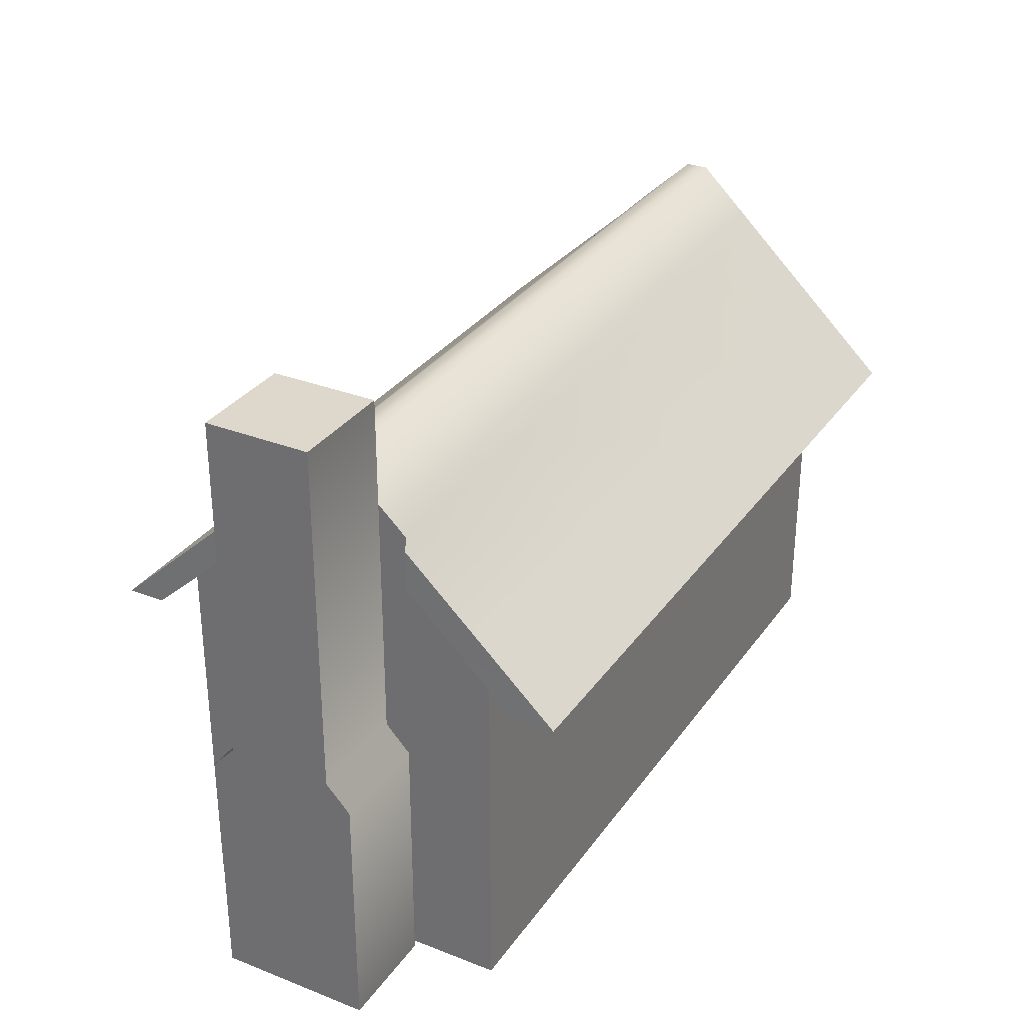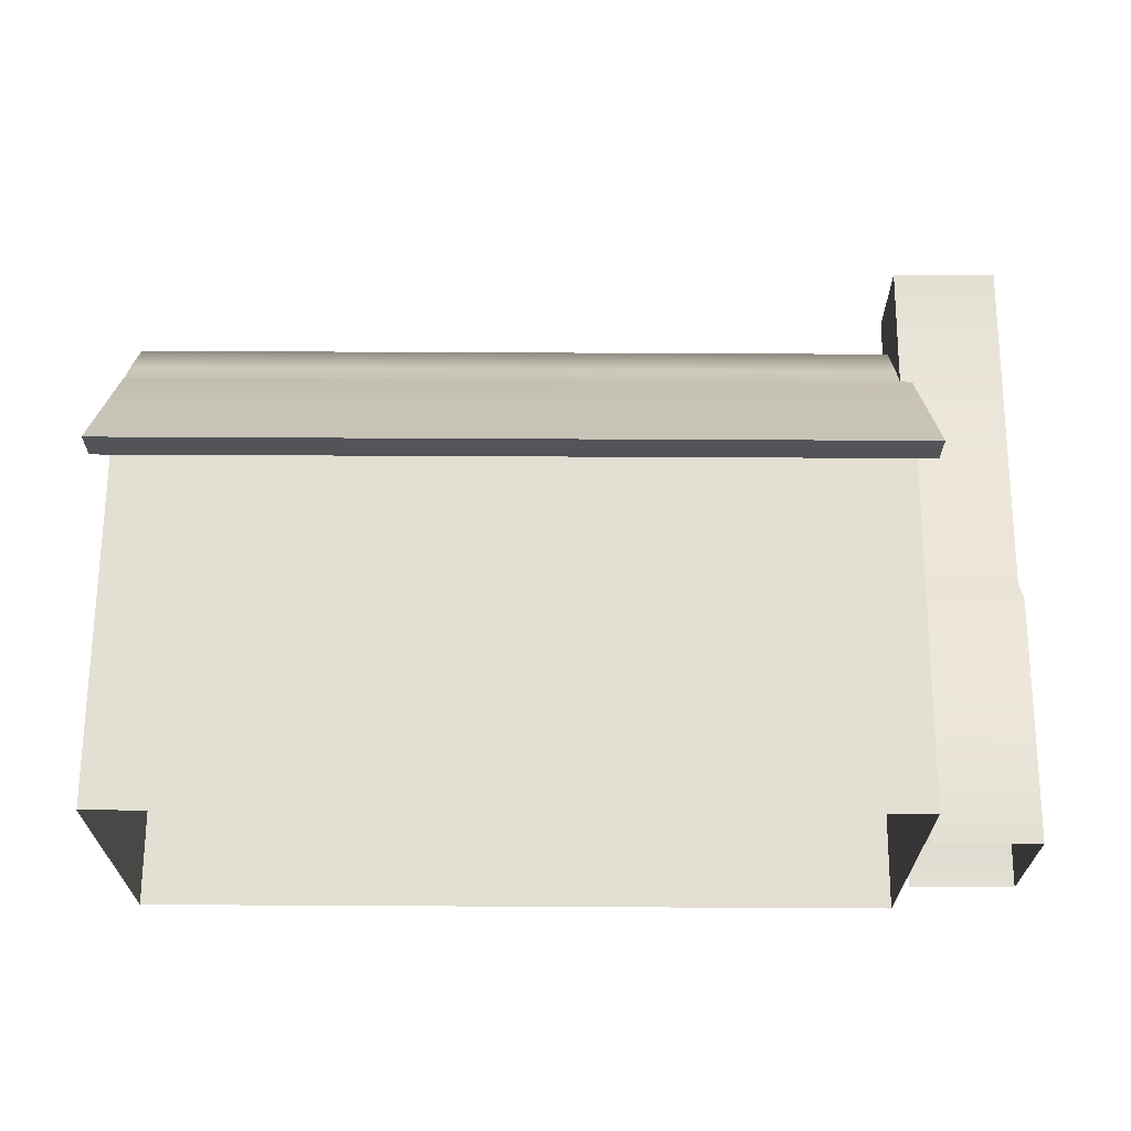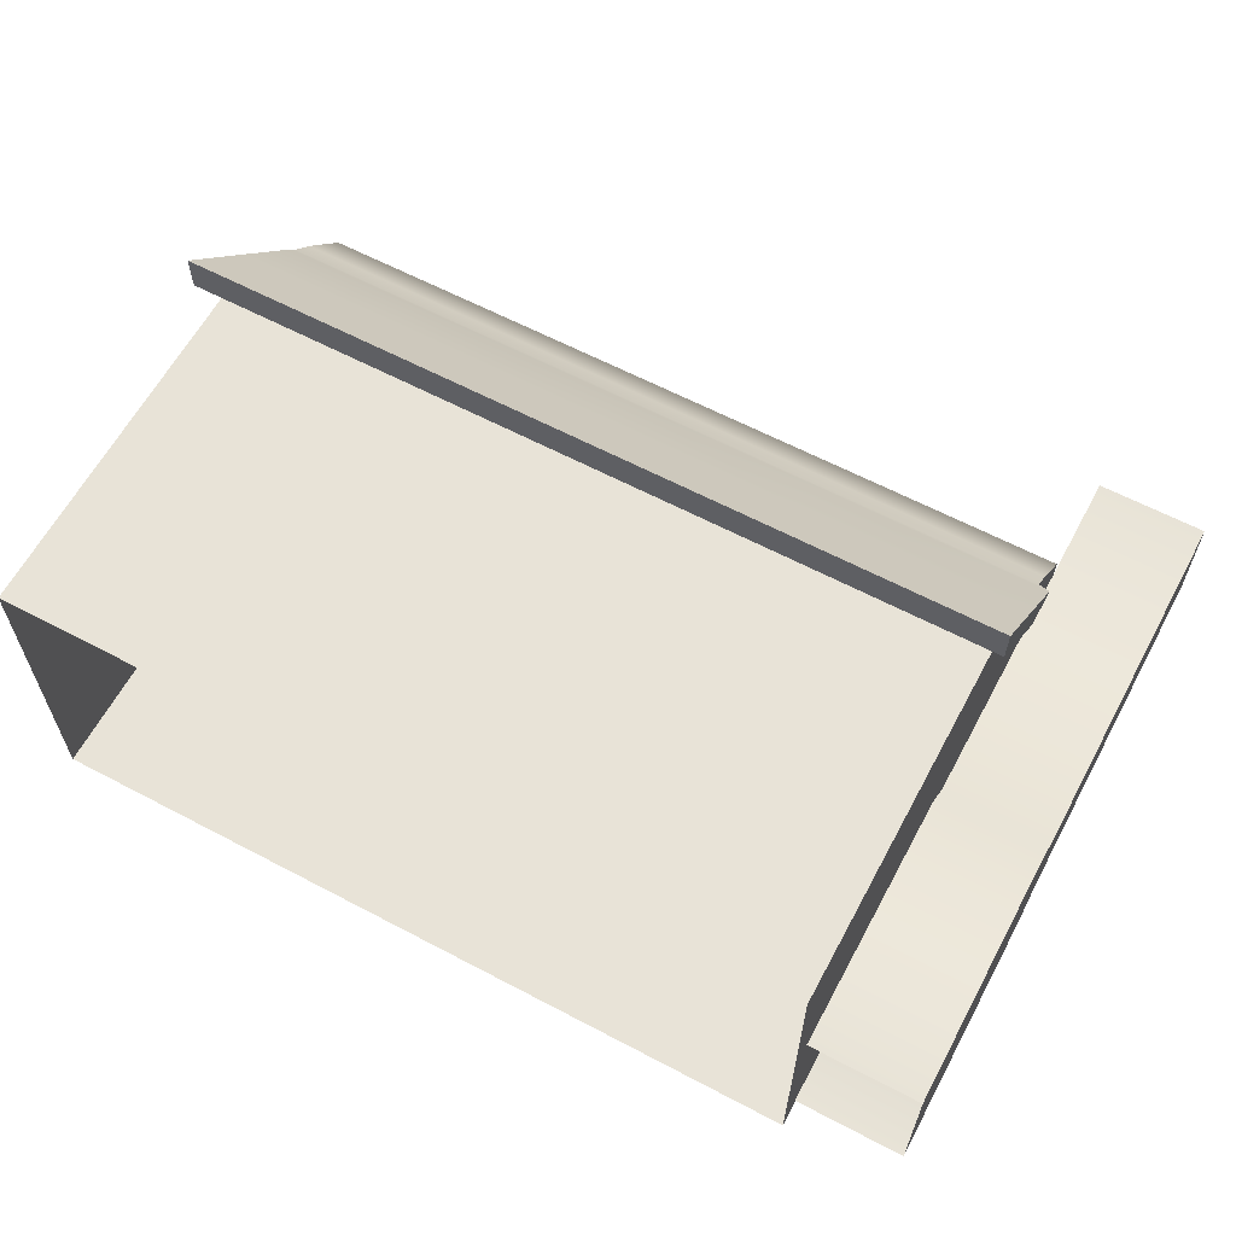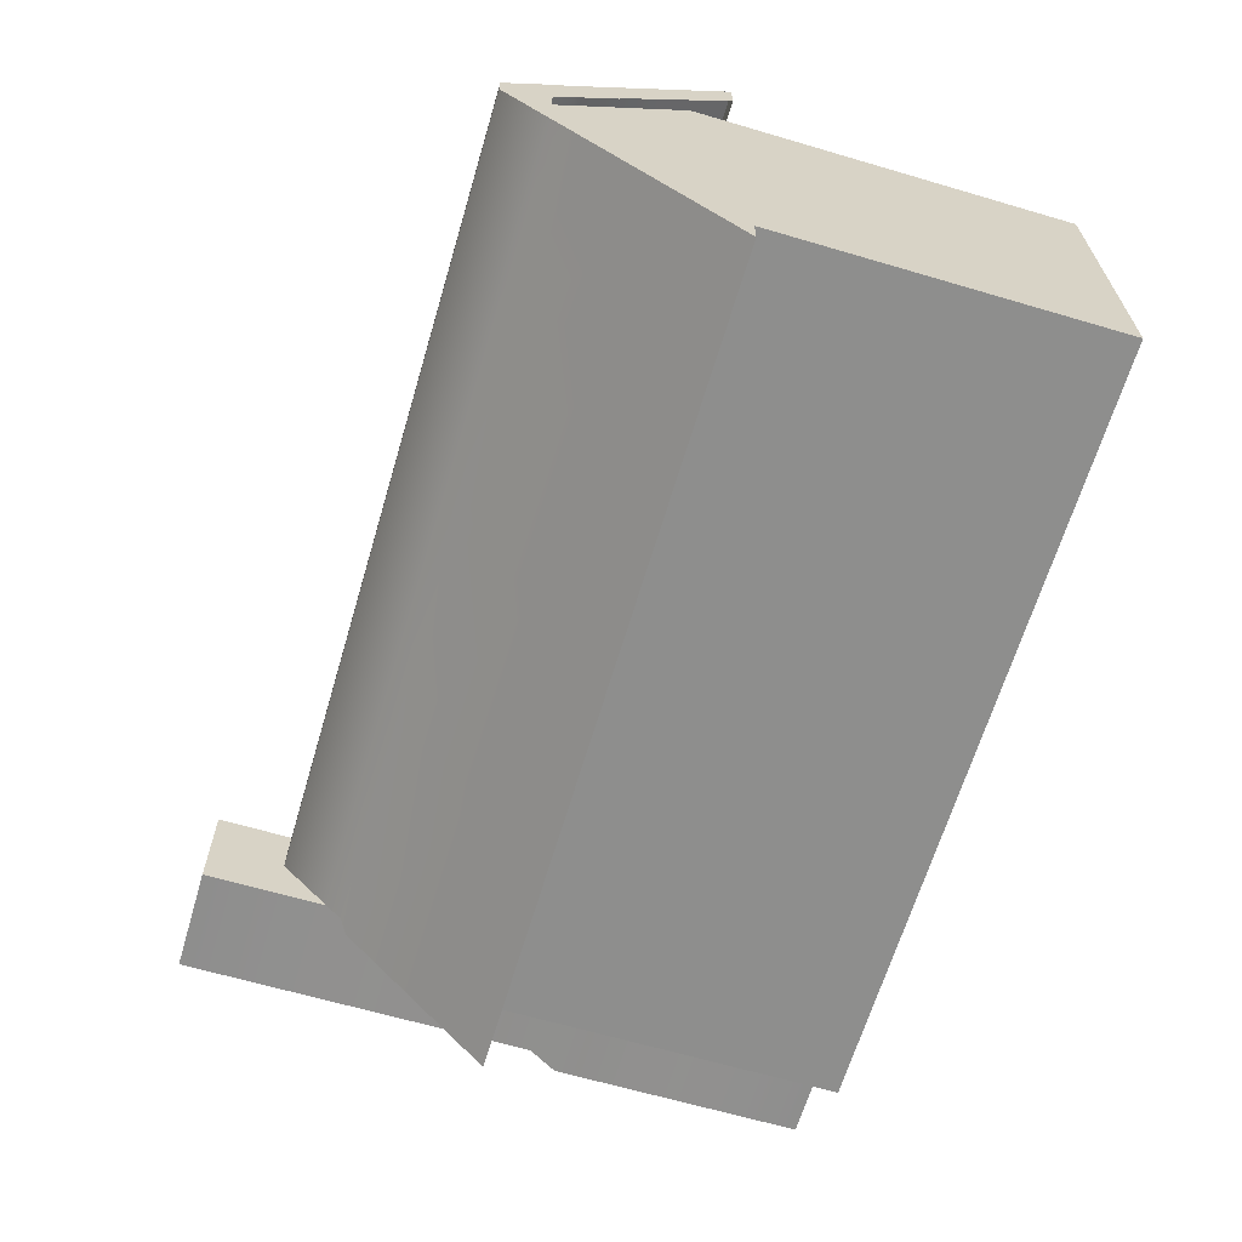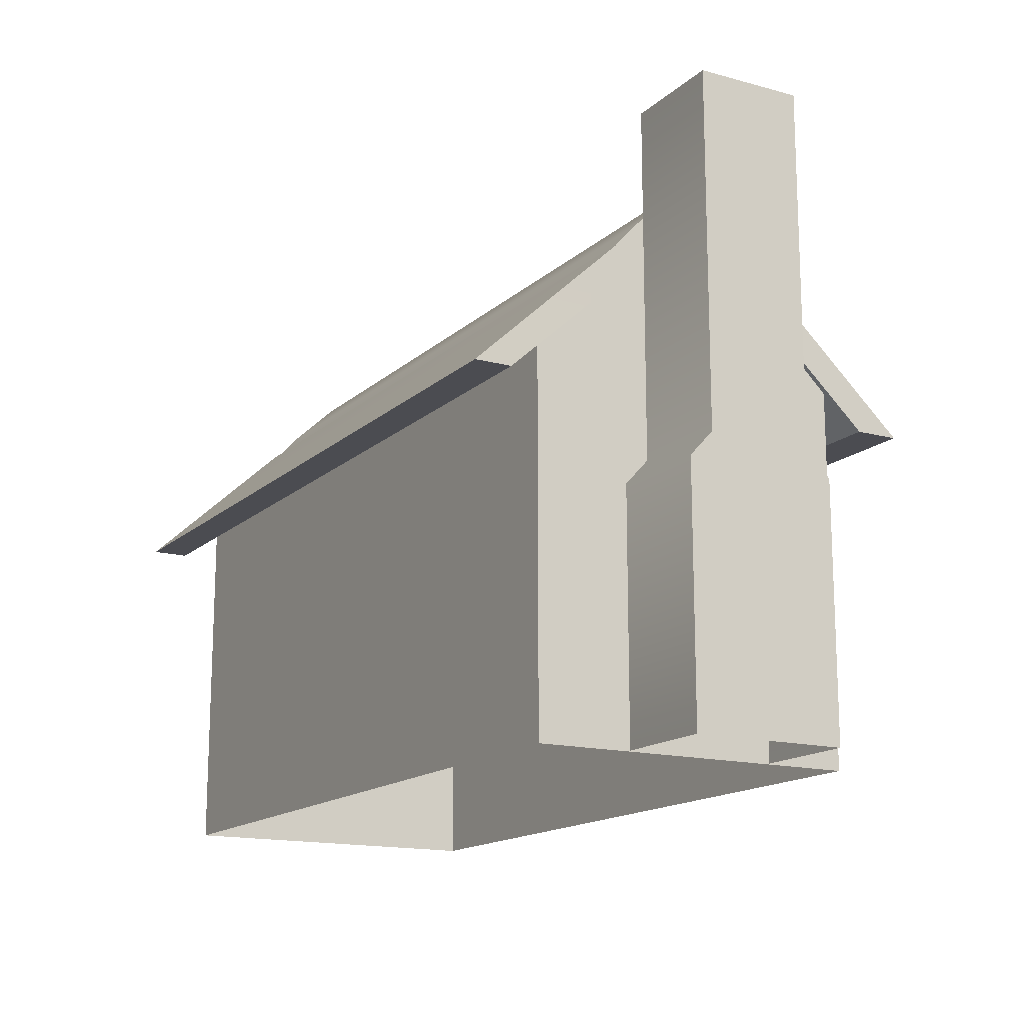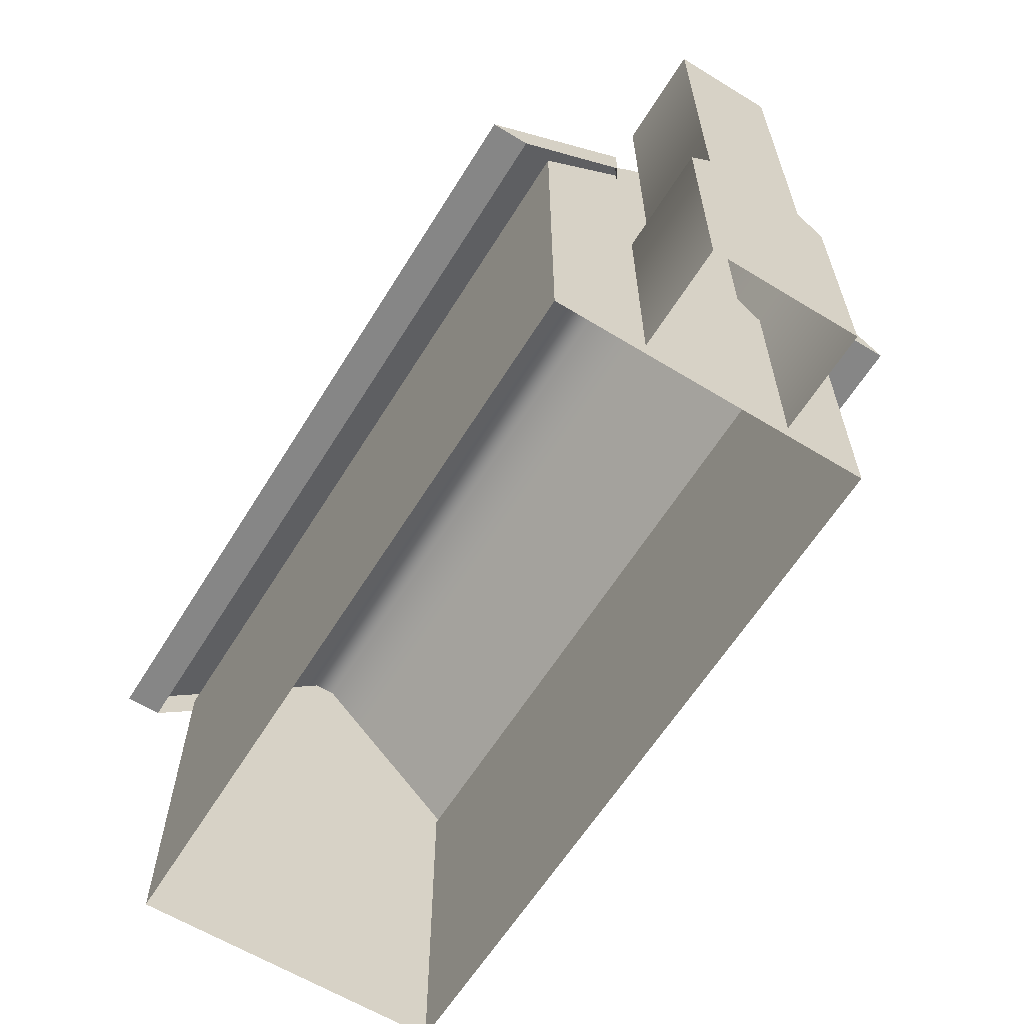
<metadata>
{"format":"obj","ext":"obj","renderer":"f3d","projection":"perspective","resolution":1024,"background":"white","views":[{"elev":31.3,"azim":119.1,"up":"+Y"},{"elev":66.7,"azim":0.3,"up":"+Z"},{"elev":61.9,"azim":28.2,"up":"+Z"},{"elev":-64.8,"azim":-106.5,"up":"+Z"},{"elev":-15.4,"azim":60.3,"up":"+Y"},{"elev":-62.0,"azim":58.2,"up":"+Y"}]}
</metadata>
<code>
g mesh01
v 382.7 4.595 168.8
v 382.7 4.595 -166.9
v 382.7 387.5 168.8
v 382.7 387.5 -166.9
v -406.9 4.595 168.8
v -406.9 4.595 -166.9
v -406.9 387.5 168.8
v -406.9 387.5 -166.9
v 382.7 530.2 24.93
v -406.9 530.2 24.93
v -406.9 530.2 -17.1
v 382.7 530.2 -17.1
v 397.2 348.3 243.2
v 397.2 348.3 -243.2
v 383.8 567.2 11.76
v 383.8 567.2 -11.76
v -418.6 348.3 243.2
v -418.6 348.3 -243.2
v -418.6 567.2 11.76
v -418.6 567.2 -11.76
v -418.6 520.3 61.39
v 383.8 520.3 61.39
v 383.8 520.3 -61.39
v -418.6 520.3 -61.39
v -418.6 520.3 -17.1
v 397.2 348.3 -198.9
v -418.6 348.3 -198.9
v 383.8 520.3 -17.1
v -418.6 520.3 17.39
v -418.6 348.3 205.2
v 397.2 348.3 205.2
v 383.8 520.3 17.39
v 496.1 4.34 76.35
v 496.1 4.34 -79.32
v 496.1 641.8 52.35
v 496.1 641.8 -54.68
v 389 4.34 76.35
v 389 4.34 -79.32
v 389 641.8 52.35
v 389 641.8 -54.68
v 389 282.6 52.35
v 496.1 282.6 52.35
v 496.1 282.6 -54.68
v 389 282.6 -54.68
v 496.1 256.5 76.35
v 389 256.5 76.35
v 389 256.5 -79.32
v 496.1 256.5 -79.32
v 383.8 498.9 80.63
v -418.6 498.9 80.63
v 383.8 460.2 80.63
v -418.6 460.2 80.63
v -418.6 502.7 -79.91
v 383.8 502.7 -79.91
v 383.8 460.8 -79.91
v -418.6 460.8 -79.91
v 395.8 492.5 87.8
v -418.6 492.5 89.13
v 396 454.4 87.8
v -418.6 454.4 89.13
v -418.6 494.5 -88.47
v 395.3 494.5 -86.47
v 395.6 453.3 -86.47
v -418.6 453.3 -88.47
v 382.7 387.5 74.19
v 382.7 4.595 74.19
v -406.9 4.595 74.19
v -406.9 387.5 74.19
v 382.7 481.5 74.19
v -406.9 481.5 74.19
v 382.7 488.2 -61.27
v -406.9 488.2 -61.27
v 382.7 387.5 -61.27
v 382.7 4.595 -61.27
v -406.9 4.595 -61.27
v -406.9 387.5 -61.27
v -32.48 4.595 168.8
v -32.48 387.5 168.8
v -32.48 387.5 -166.9
v -32.48 4.595 -166.9
v 212.3 387.5 168.8
v 212.3 4.595 168.8
v 212.3 4.595 -166.9
v 212.3 387.5 -166.9
v -406.9 295.6 168.8
v 382.7 295.6 168.8
v 382.7 295.6 -166.9
v -406.9 295.6 -166.9
v 382.7 295.6 74.19
v -406.9 295.6 74.19
v 382.7 295.6 -61.27
v -406.9 295.6 -61.27
v -32.48 295.6 168.8
v -32.48 295.6 -166.9
v 212.3 295.6 168.8
v 212.3 295.6 -166.9
v 382.7 162.6 74.19
v 382.7 162.6 168.8
v -406.9 162.6 168.8
v -406.9 162.6 74.19
v 382.7 162.6 -61.27
v 382.7 162.6 -166.9
v -406.9 162.6 -61.27
v -406.9 162.6 -166.9
v -32.48 162.6 168.8
v -32.48 162.6 -166.9
v 212.3 162.6 168.8
v 212.3 162.6 -166.9
v -379.7 567.2 11.76
v -379.7 567.2 -11.76
v -379.7 348.3 243.2
v -379.7 520.3 61.39
v -379.7 348.3 -243.2
v -379.7 520.3 -61.39
v -379.7 348.3 -198.9
v -379.7 348.3 205.2
v -379.7 498.9 80.63
v -379.7 502.7 -79.91
v -379.7 492.5 89.07
v -379.7 494.5 -88.37
v -266.7 567.2 -11.76
v -266.7 567.2 11.76
v -266.7 520.3 61.39
v -266.7 520.3 -61.39
v -266.7 348.3 -198.9
v -266.7 348.3 -243.2
v -266.7 348.3 243.2
v -266.7 348.3 205.2
v -266.7 498.9 80.63
v -266.7 502.7 -79.91
v -266.7 492.5 88.88
v -266.7 494.5 -88.09
v -38.75 567.2 -11.76
v -38.75 567.2 11.76
v -38.75 520.3 61.39
v -38.75 520.3 -61.39
v -38.75 348.3 -198.9
v -38.75 348.3 -243.2
v -38.75 348.3 243.2
v -38.75 348.3 205.2
v -38.75 498.9 80.63
v -38.75 502.7 -79.91
v -38.75 492.5 88.51
v -38.75 494.5 -87.53
v 165.8 567.2 -11.76
v 165.8 567.2 11.76
v 165.8 520.3 61.39
v 165.8 520.3 -61.39
v 165.8 348.3 -198.9
v 165.8 348.3 -243.2
v 165.8 348.3 243.2
v 165.8 348.3 205.2
v 165.8 498.9 80.63
v 165.8 502.7 -79.91
v 165.8 492.5 88.18
v 165.8 494.5 -87.03
v -317.4 387.5 168.8
v -317.4 295.6 168.8
v -317.4 387.5 -166.9
v -317.4 295.6 -166.9
v -317.4 162.6 168.8
v -317.4 4.595 168.8
v -317.4 162.6 -166.9
v -317.4 4.595 -166.9
v -205.7 387.5 168.8
v -205.7 295.6 168.8
v -205.7 295.6 -166.9
v -205.7 387.5 -166.9
v -205.7 162.6 168.8
v -205.7 4.595 168.8
v -205.7 162.6 -166.9
v -205.7 4.595 -166.9
v -119.4 387.5 168.8
v -119.4 295.6 168.8
v -119.4 295.6 -166.9
v -119.4 387.5 -166.9
v -119.4 162.6 168.8
v -119.4 4.595 168.8
v -119.4 162.6 -166.9
v -119.4 4.595 -166.9
v 49.34 387.5 168.8
v 49.34 295.6 168.8
v 49.34 387.5 -166.9
v 49.34 295.6 -166.9
v 49.34 162.6 168.8
v 49.34 4.595 168.8
v 49.34 162.6 -166.9
v 49.34 4.595 -166.9
v 129.3 387.5 168.8
v 129.3 295.6 168.8
v 129.3 295.6 -166.9
v 129.3 387.5 -166.9
v 129.3 162.6 168.8
v 129.3 4.595 168.8
v 129.3 162.6 -166.9
v 129.3 4.595 -166.9
v 298.1 387.5 168.8
v 298.1 295.6 168.8
v 298.1 387.5 -166.9
v 298.1 295.6 -166.9
v 298.1 162.6 168.8
v 298.1 4.595 168.8
v 298.1 162.6 -166.9
v 298.1 4.595 -166.9
v 437.7 641.8 52.35
v 437.7 641.8 -54.68
v 437.7 282.6 52.35
v 437.7 282.6 -54.68
v 437.7 256.5 76.35
v 437.7 4.34 76.35
v 437.7 256.5 -79.32
v 437.7 4.34 -79.32
v 389 641.8 -0.3195
v 496.1 641.8 -0.3195
v 496.1 282.6 -0.3195
v 389 282.6 -0.3195
v 496.1 256.5 -0.3195
v 496.1 4.34 -0.3195
v 437.7 641.8 -0.3195
v 382.7 387.5 3.172
v 382.7 295.6 3.172
v -406.9 387.5 3.172
v -406.9 295.6 3.172
v 382.7 162.6 3.172
v 382.7 4.595 3.172
v -406.9 162.6 3.172
v -406.9 4.595 3.172
v -406.9 485 3.172
v -406.9 530.2 3.172
v 382.7 530.2 3.172
v 382.7 485 3.172
v 396.4 418.2 127.9
v 396.5 418.2 167.9
v -418.6 418.2 168.5
v -418.6 418.2 128.8
v 396.3 418.2 -168.3
v 396.2 418.2 -124.1
v -418.6 418.2 -125.4
v -418.6 418.2 -169.3
v -379.7 418.2 168.5
v -379.7 418.2 -169.2
v -266.7 418.2 168.4
v -266.7 418.2 -169.1
v -38.75 418.2 168.2
v -38.75 418.2 -168.8
v 165.8 418.2 168.1
v 165.8 418.2 -168.6
f 25 29 21 19 20 24
f 28 23 16 15 22 32
f 51 32 22 49
f 50 21 29 52
f 54 23 28 55
f 56 25 24 53
f 59 51 49 57
f 58 50 52 60
f 62 54 55 63
f 64 56 53 61
f 69 3 65
f 68 7 70
f 73 4 71
f 72 8 76
f 89 65 3 86
f 85 7 68 90
f 87 4 73 91
f 92 76 8 88
f 97 89 86 98
f 98 1 66 97
f 99 85 90 100
f 100 67 5 99
f 102 87 91 101
f 101 74 2 102
f 103 92 88 104
f 104 6 75 103
f 110 20 19 109
f 109 19 21 112
f 114 24 20 110
f 115 27 18 113
f 111 17 30 116
f 112 21 50 117
f 118 53 24 114
f 117 50 58 119
f 120 61 53 118
f 121 110 109 122
f 122 109 112 123
f 124 114 110 121
f 125 115 113 126
f 127 111 116 128
f 123 112 117 129
f 130 118 114 124
f 129 117 119 131
f 132 120 118 130
f 133 121 122 134
f 134 122 123 135
f 136 124 121 133
f 137 125 126 138
f 139 127 128 140
f 135 123 129 141
f 142 130 124 136
f 141 129 131 143
f 144 132 130 142
f 145 133 134 146
f 146 15 16 145
f 146 134 135 147
f 147 22 15 146
f 148 136 133 145
f 145 16 23 148
f 149 137 138 150
f 150 14 26 149
f 151 139 140 152
f 152 31 13 151
f 147 135 141 153
f 153 49 22 147
f 154 142 136 148
f 148 23 54 154
f 153 141 143 155
f 155 57 49 153
f 156 144 142 154
f 154 54 62 156
f 157 7 85 158
f 160 88 8 159
f 158 85 99 161
f 161 99 5 162
f 163 104 88 160
f 164 6 104 163
f 165 157 158 166
f 167 160 159 168
f 166 158 161 169
f 169 161 162 170
f 171 163 160 167
f 172 164 163 171
f 173 165 166 174
f 174 93 78 173
f 175 167 168 176
f 176 79 94 175
f 174 166 169 177
f 177 105 93 174
f 177 169 170 178
f 178 77 105 177
f 179 171 167 175
f 175 94 106 179
f 180 172 171 179
f 179 106 80 180
f 181 78 93 182
f 184 94 79 183
f 182 93 105 185
f 185 105 77 186
f 187 106 94 184
f 188 80 106 187
f 189 181 182 190
f 190 95 81 189
f 191 184 183 192
f 192 84 96 191
f 190 182 185 193
f 193 107 95 190
f 193 185 186 194
f 194 82 107 193
f 195 187 184 191
f 191 96 108 195
f 196 188 187 195
f 195 108 83 196
f 197 81 95 198
f 198 86 3 197
f 199 4 87 200
f 200 96 84 199
f 198 95 107 201
f 201 98 86 198
f 202 1 98 201
f 201 107 82 202
f 200 87 102 203
f 203 108 96 200
f 204 83 108 203
f 203 102 2 204
f 205 39 41 207
f 207 42 35 205
f 206 36 43 208
f 208 44 40 206
f 207 41 46 209
f 209 45 42 207
f 210 33 45 209
f 209 46 37 210
f 208 43 48 211
f 211 47 44 208
f 212 38 47 211
f 211 48 34 212
f 214 35 42 215
f 215 43 36 214
f 213 40 44 216
f 216 41 39 213
f 215 42 45 217
f 217 48 43 215
f 218 34 48 217
f 217 45 33 218
f 214 36 206 219
f 219 205 35 214
f 213 39 205 219
f 219 206 40 213
f 220 65 89 221
f 221 91 73 220
f 222 76 92 223
f 223 90 68 222
f 221 89 97 224
f 224 101 91 221
f 225 74 101 224
f 224 97 66 225
f 223 92 103 226
f 226 100 90 223
f 227 67 100 226
f 226 103 75 227
f 228 70 10 229
f 229 11 72 228
f 222 68 70 228
f 228 72 76 222
f 230 9 69 231
f 231 71 12 230
f 231 69 65 220
f 220 73 71 231
f 232 59 57 233
f 233 13 31 232
f 234 58 60 235
f 235 30 17 234
f 236 62 63 237
f 237 26 14 236
f 238 64 61 239
f 239 18 27 238
f 234 17 111 240
f 240 119 58 234
f 239 61 120 241
f 241 113 18 239
f 240 111 127 242
f 242 131 119 240
f 241 120 132 243
f 243 126 113 241
f 242 127 139 244
f 244 143 131 242
f 243 132 144 245
f 245 138 126 243
f 244 139 151 246
f 246 155 143 244
f 233 57 155 246
f 246 151 13 233
f 245 144 156 247
f 247 150 138 245
f 236 14 150 247
f 247 156 62 236

</code>
